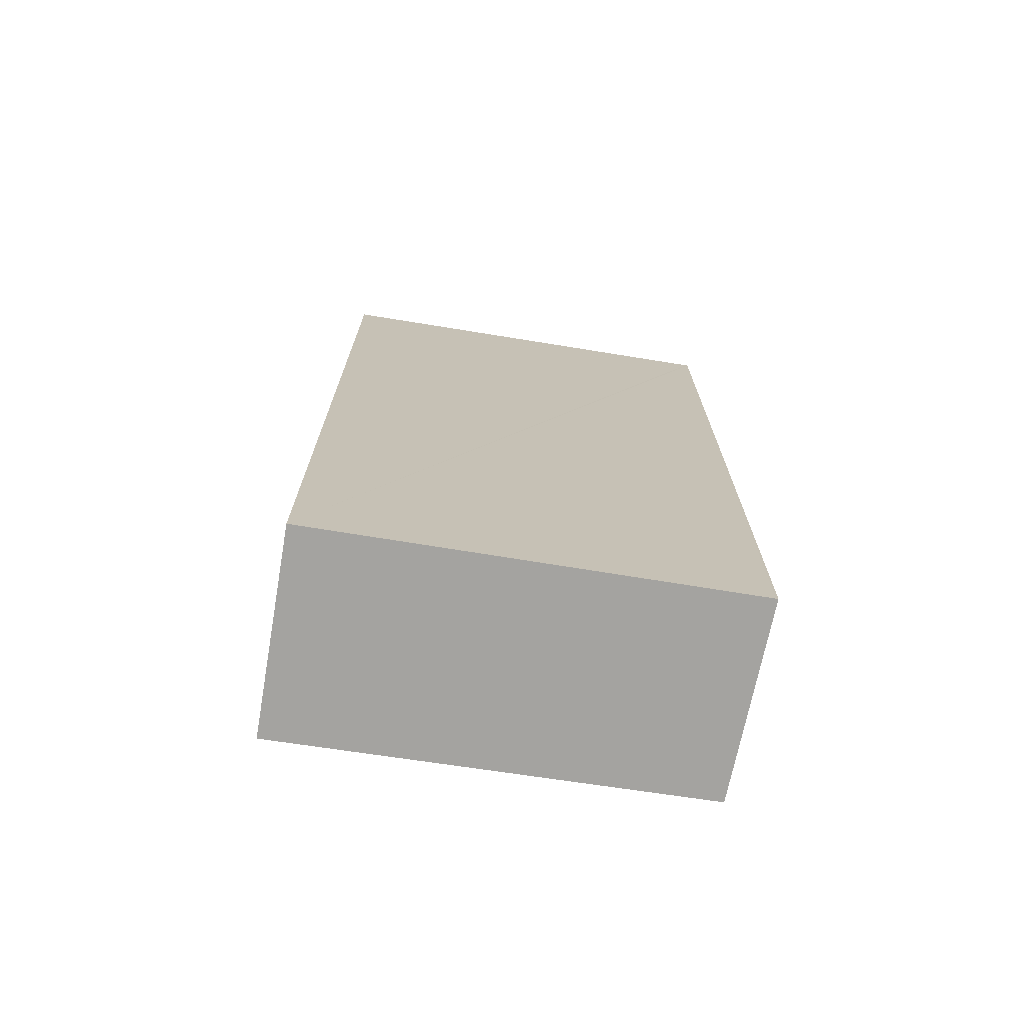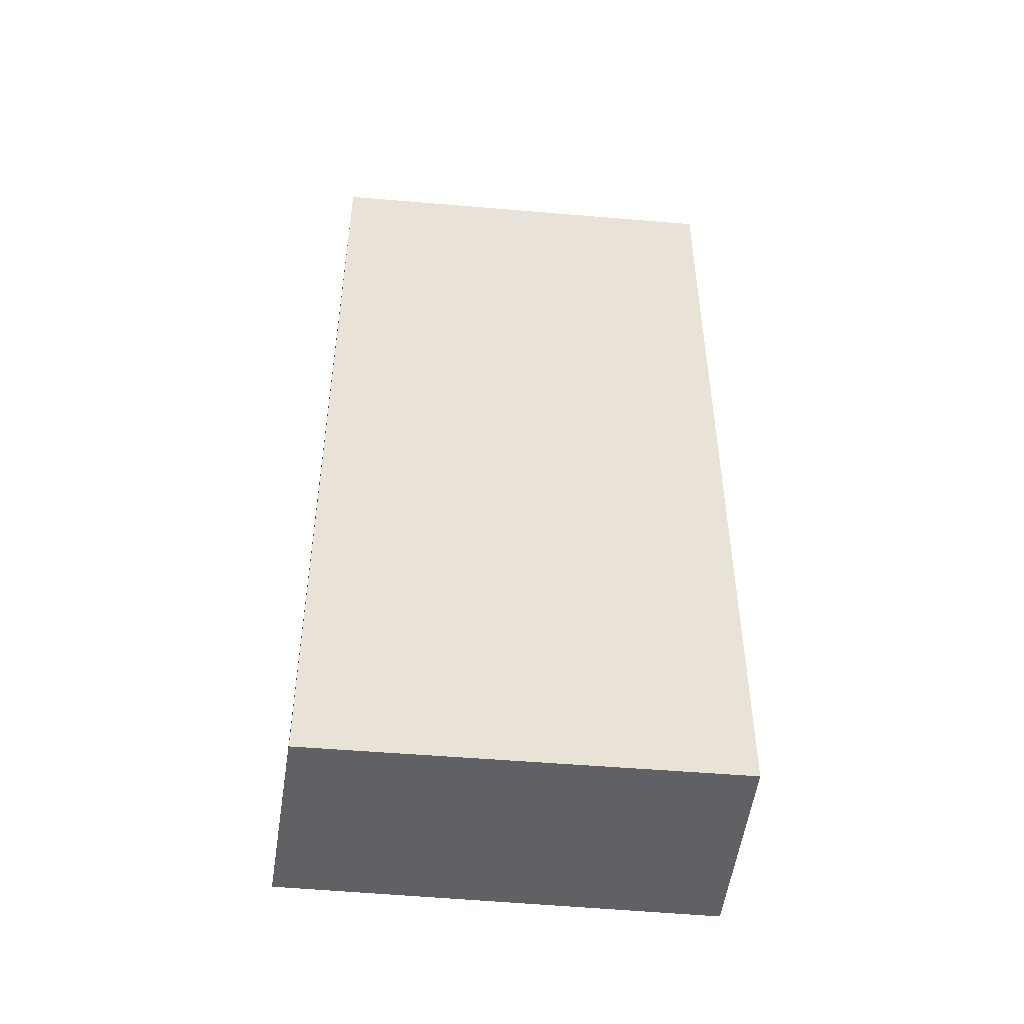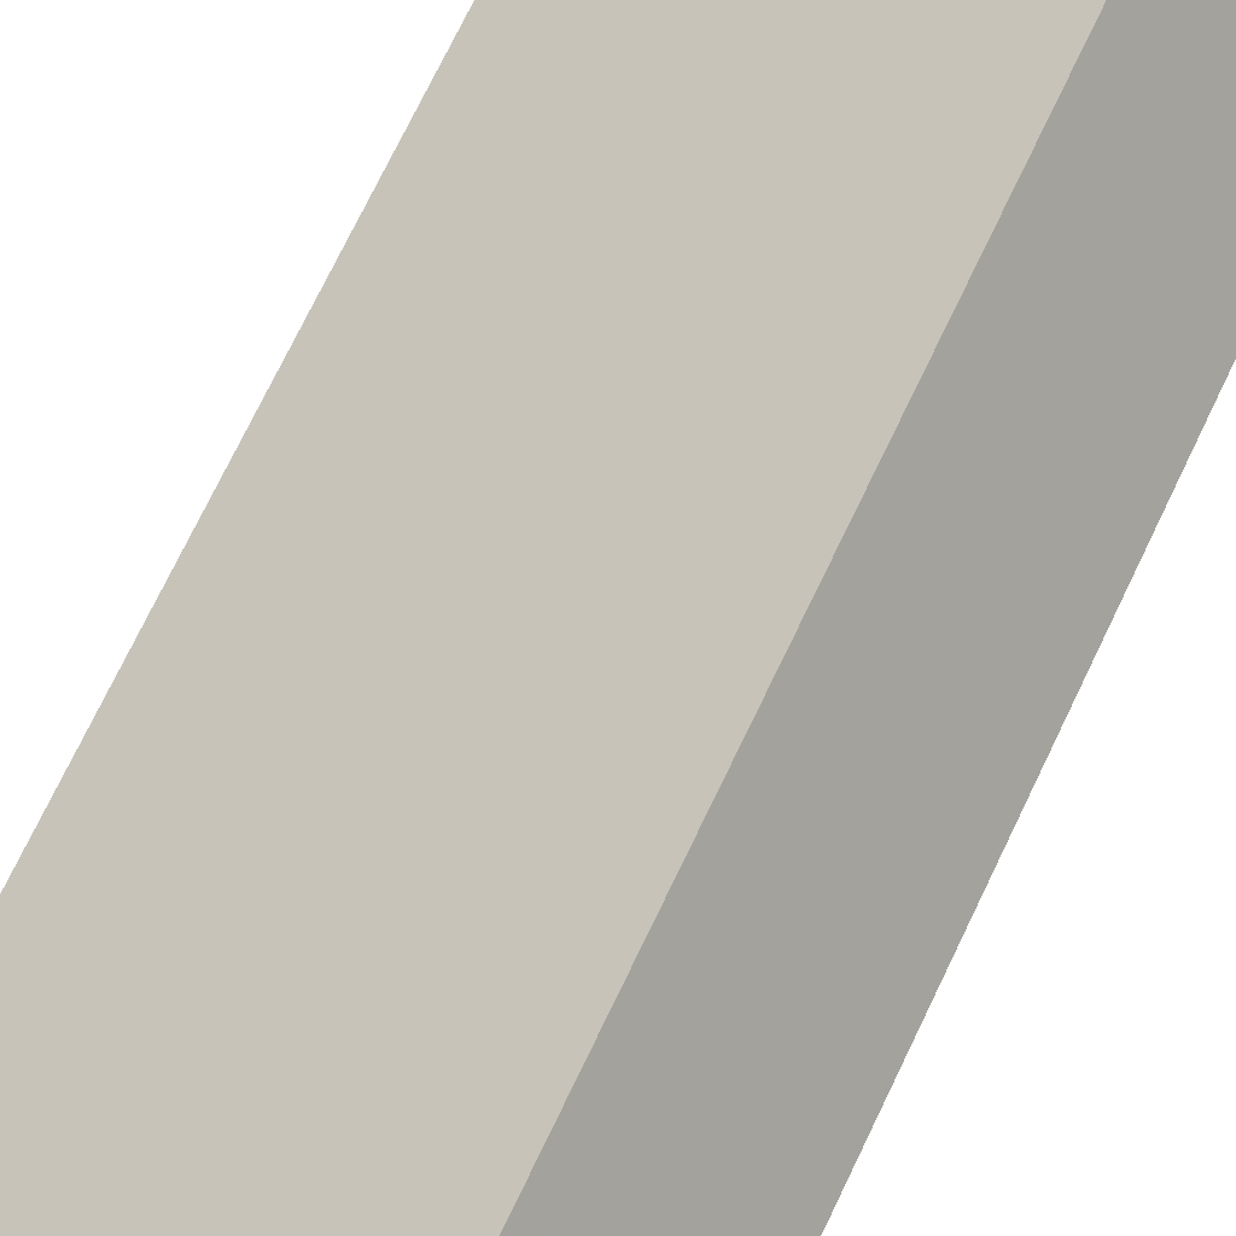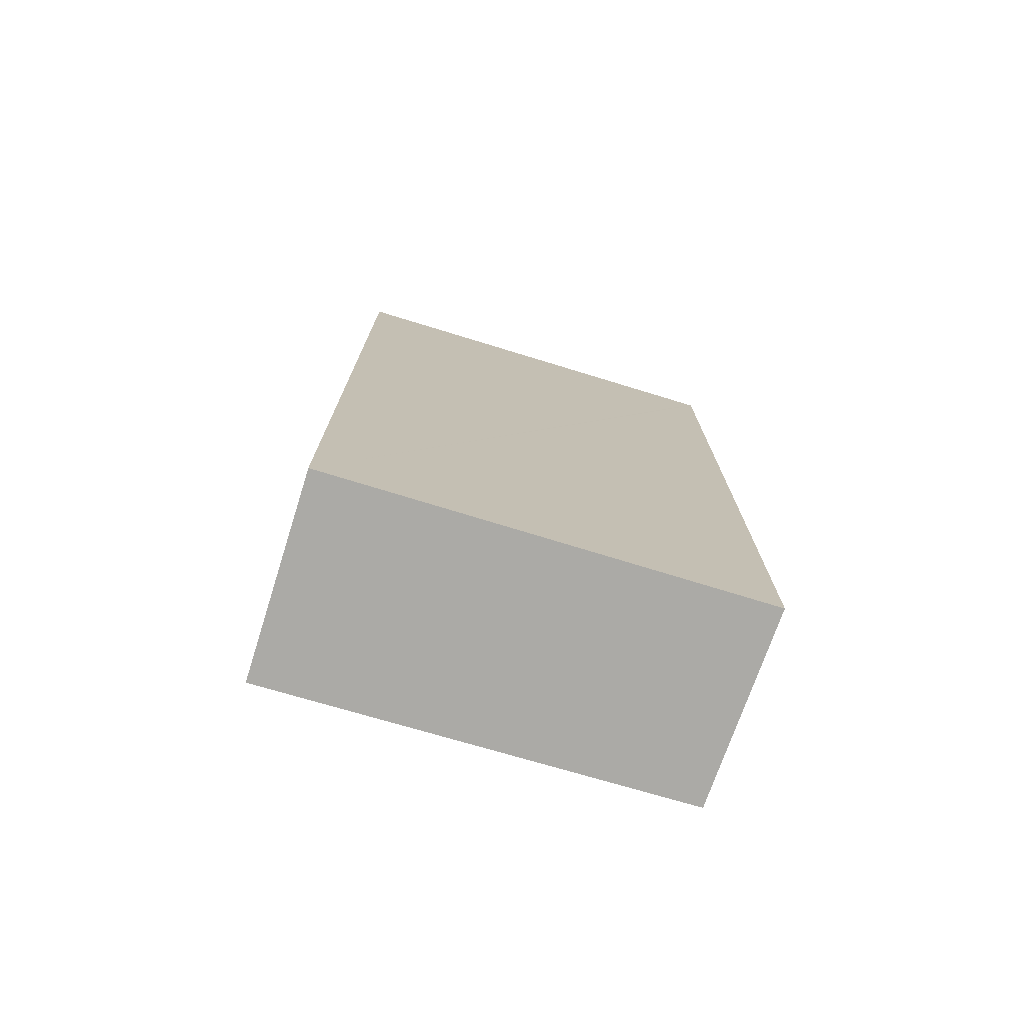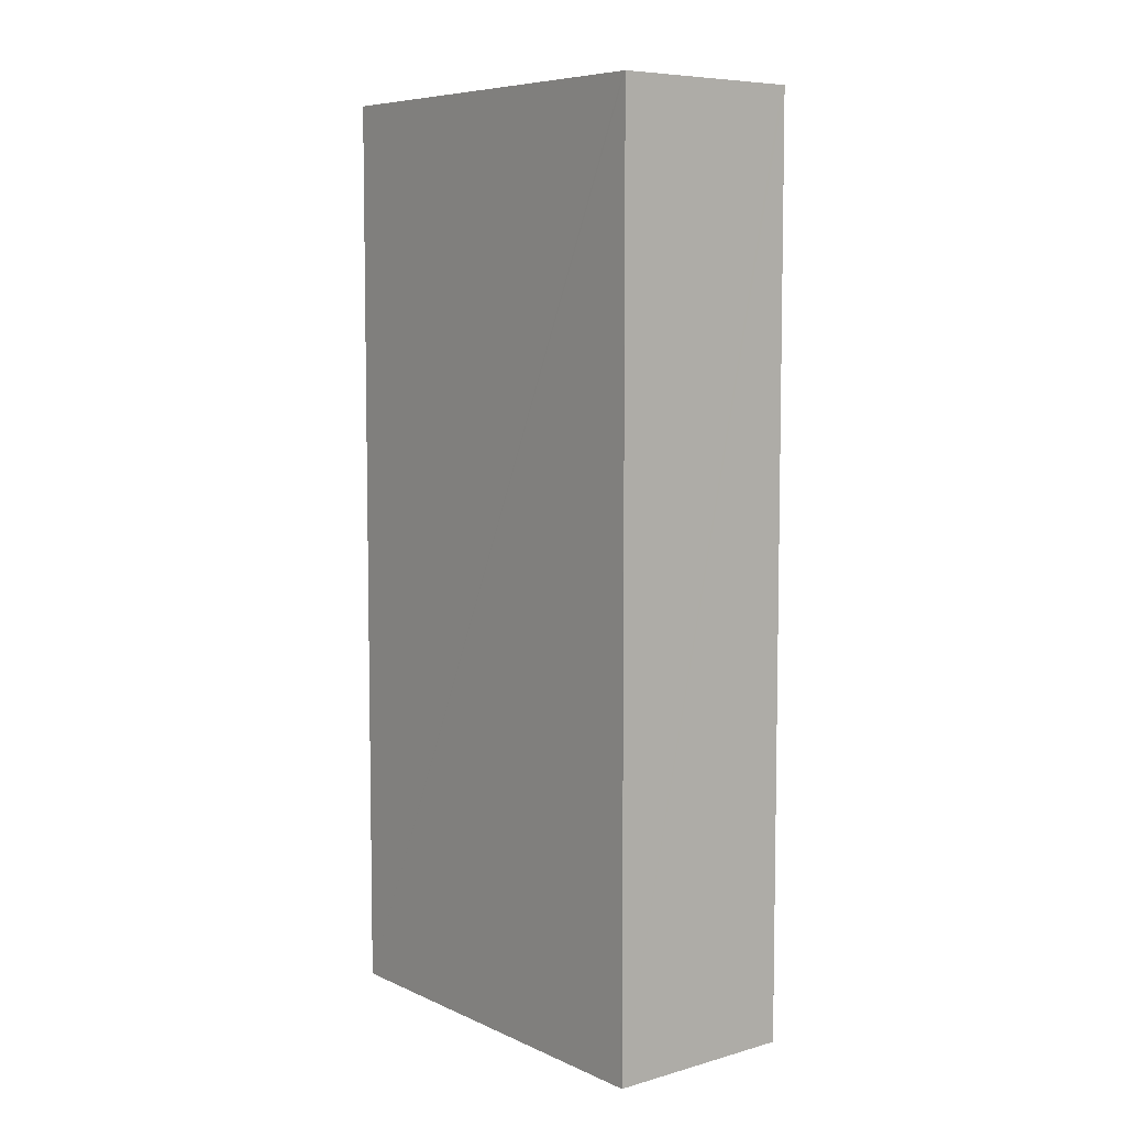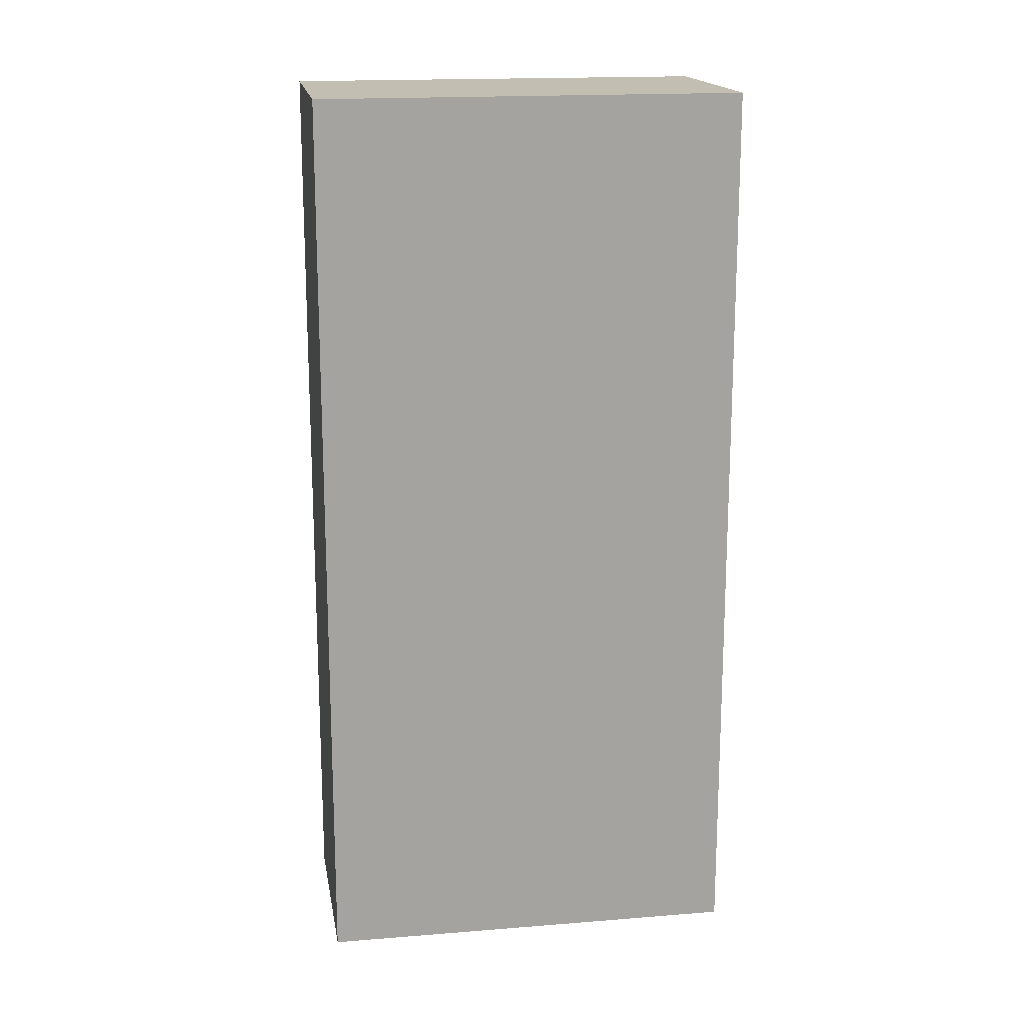
<metadata>
{"format":"obj","ext":"obj","renderer":"f3d","projection":"perspective","resolution":1024,"background":"white","views":[{"elev":-73.0,"azim":-150.4,"up":"+Y"},{"elev":-49.4,"azim":32.7,"up":"+Y"},{"elev":76.2,"azim":-154.0,"up":"+Z"},{"elev":-75.8,"azim":-158.2,"up":"+Y"},{"elev":6.9,"azim":-88.4,"up":"+Y"},{"elev":17.4,"azim":-150.4,"up":"+Y"}]}
</metadata>
<code>
v  2.012 14.34 2.269
v  0.027 14.34 -0.021
v  0 14.34 8.783e-16
v  1.372 14.34 -1.101
v  5.235 14.34 -4.202
v  7.225 14.34 -1.748
v  2.047 14.34 2.308
v  7.225 1.07e-16 -1.748
v  5.235 2.573e-16 -4.202
v  1.372 6.742e-17 -1.101
v  0.027 1.286e-18 -0.021
v  0 0 0
v  2.047 -1.413e-16 2.308
v  2.012 -1.389e-16 2.269
g defaultobject
f 1 2 3
f 2 1 4
f 4 1 5
f 5 1 6
f 6 1 7
f 8 5 6
f 5 8 9
f 9 4 5
f 4 9 2
f 2 9 3
f 3 9 10
f 3 10 11
f 3 11 12
f 12 1 3
f 1 12 7
f 7 12 13
f 13 12 14
f 13 6 7
f 6 13 8
f 11 14 12
f 14 11 10
f 14 10 9
f 14 9 13
f 13 9 8

</code>
